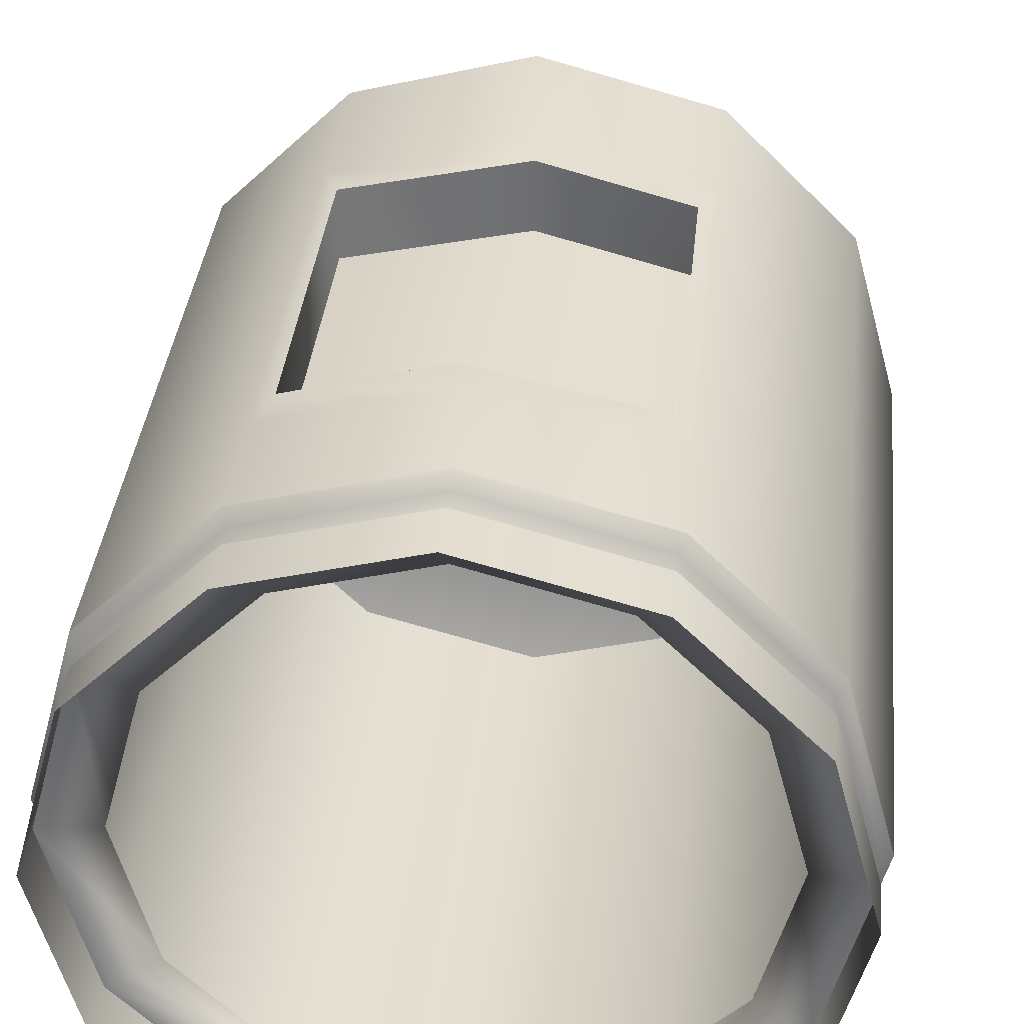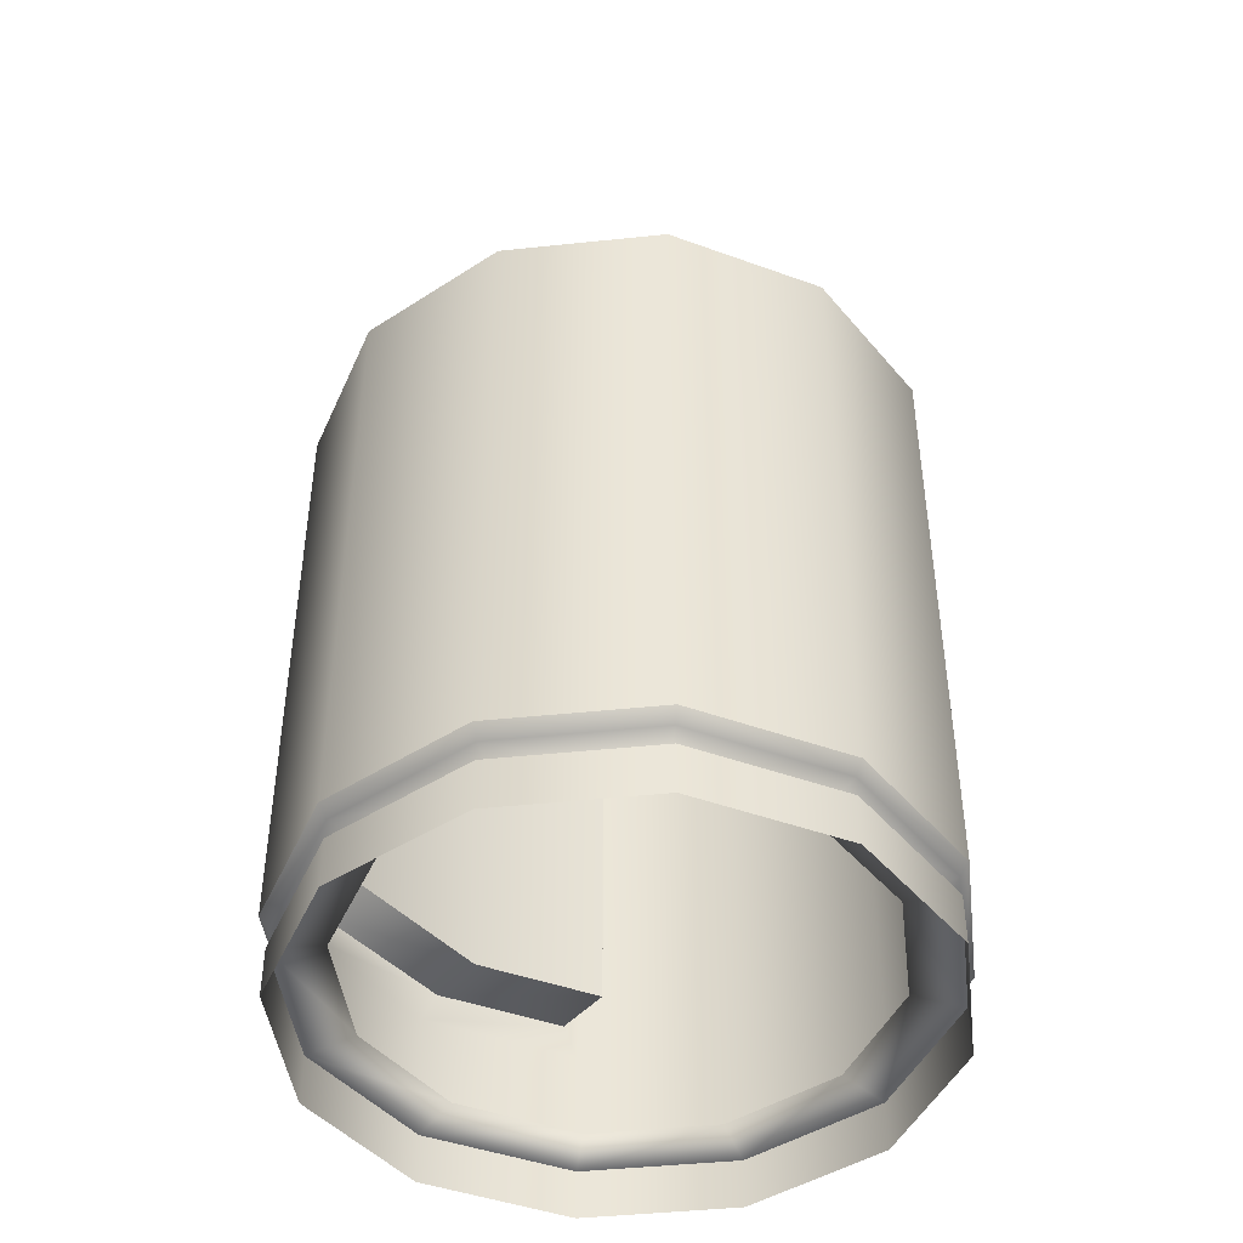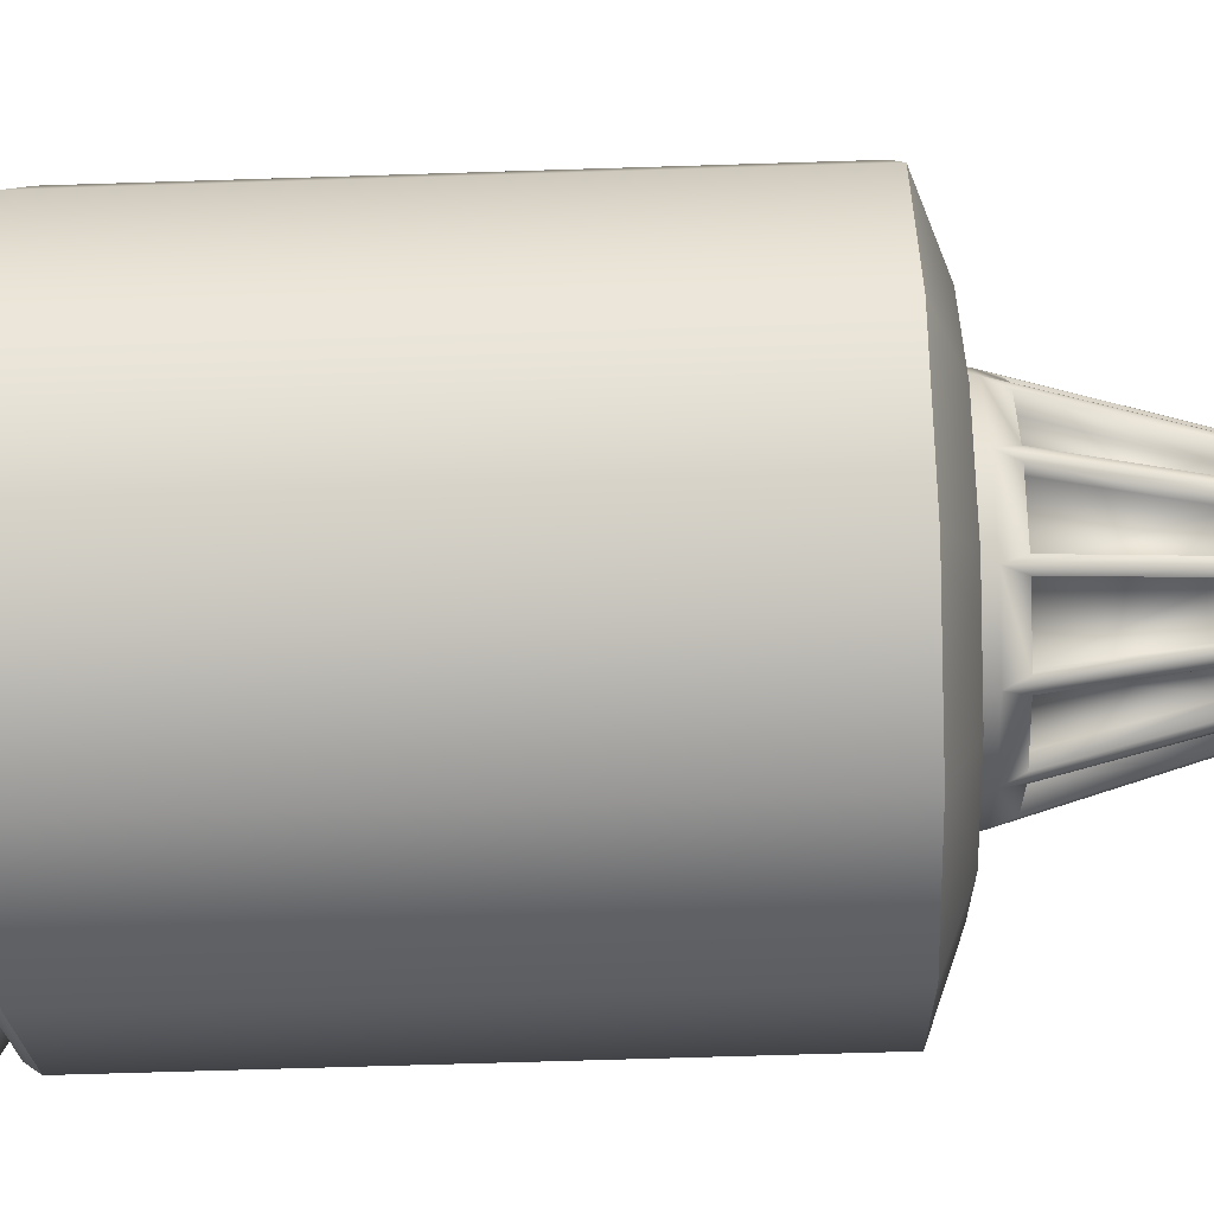
<metadata>
{"format":"obj","ext":"obj","renderer":"f3d","projection":"perspective","resolution":1024,"background":"white","views":[{"elev":35.1,"azim":5.7,"up":"+Z"},{"elev":-44.6,"azim":142.0,"up":"+Y"},{"elev":-67.3,"azim":91.8,"up":"+Z"}]}
</metadata>
<code>
g Circle_018
v -0.369 0.122 -0.6392
v -0.6392 0 -0.369
v -0.6392 0.122 -0.369
v -0.369 0 -0.6392
v 0 0 -0.7381
v 0 0.122 -0.7381
v 0.369 0.122 -0.6392
v 0.369 0 -0.6392
v 0.6392 0.122 -0.369
v 0.6392 0 -0.369
v 0.7381 0.122 0
v 0.7381 0 0
v -0.7381 0 0
v -0.7381 0.122 0
v -0.6392 0 0.369
v -0.6392 0.122 0.369
v -0.369 0 0.6392
v -0.369 0.122 0.6392
v 0 0 0.7381
v 0 0.122 0.7381
v 0.369 0 0.6392
v 0.369 0.122 0.6392
v 0.6392 0 0.369
v 0.6392 0.122 0.369
v -0.38 0.4511 0.6582
v 0 0.2021 0.7601
v 0 0.4511 0.7601
v -0.38 0.2021 0.6582
v -0.6582 0.4511 0.38
v -0.6582 0.2021 0.38
v -0.7601 0.4511 0
v -0.7601 0.2021 0
v -0.6582 0.4511 -0.38
v -0.6582 0.2021 -0.38
v -0.38 0.4511 -0.6582
v -0.38 0.2021 -0.6582
v 0 0.2021 -0.7601
v 0 0.4511 -0.7601
v 0.38 0.4511 -0.6582
v 0.38 0.2021 -0.6582
v 0.6582 0.4511 -0.38
v 0.6582 0.2021 -0.38
v 0.7601 0.4511 0
v 0.7601 0.2021 0
v 0.6582 0.4511 0.38
v 0.6582 0.2021 0.38
v 0.38 0.4511 0.6582
v 0.38 0.2021 0.6582
v -0.38 1.333 -0.6582
v 0 1.333 -0.7601
v -0.38 1.671 -0.6582
v -0.6582 1.333 -0.38
v -0.6582 1.671 -0.38
v -0.7601 1.333 0
v -0.7601 1.671 0
v -0.6582 1.333 0.38
v -0.6582 1.671 0.38
v -0.38 1.333 0.6582
v -0.38 1.671 0.6582
v 0 1.333 0.7601
v 0 1.671 0.7601
v 0 1.671 -0.7601
v 0.38 1.671 -0.6582
v 0.38 1.333 -0.6582
v 0.6582 1.671 -0.38
v 0.6582 1.333 -0.38
v 0.7601 1.671 0
v 0.7601 1.333 0
v 0.6582 1.671 0.38
v 0.6582 1.333 0.38
v 0.38 1.671 0.6582
v 0.38 1.333 0.6582
v 0.3457 1.254 0.6674
v 0.03435 1.254 0.7509
v 0.3457 0.5308 0.6674
v -0.03435 0.5308 0.7509
v -0.3457 0.5308 0.6674
v -0.3457 1.254 0.6674
v 0.09712 2.224 0
v 0.1509 2.33 -0.08711
v 0.08411 2.224 -0.04855
v 0.1742 2.33 0
v 0.08711 2.33 -0.1509
v 0.04855 2.224 -0.08411
v 0 2.33 -0.1742
v 0 2.224 -0.09712
v -0.04855 2.224 -0.08411
v -0.08711 2.33 -0.1509
v -0.1509 2.33 -0.08711
v -0.08411 2.224 -0.04855
v 0.08411 2.224 0.04855
v 0.1509 2.33 0.08711
v 0.04855 2.224 0.08411
v 0.08711 2.33 0.1509
v 0 2.224 0.09712
v 0 2.33 0.1742
v -0.04855 2.224 0.08411
v -0.08711 2.33 0.1509
v -0.08411 2.224 0.04855
v -0.1509 2.33 0.08711
v -0.09712 2.224 0
v -0.1742 2.33 0
v 0.1742 2.33 0
v 0.2082 2.33 -0.1202
v 0.1509 2.33 -0.08711
v 0.2404 2.33 0
v 0.1509 2.33 0.08711
v 0.2082 2.33 0.1202
v 0.08711 2.33 0.1509
v 0.1202 2.33 0.2082
v 0 2.33 0.1742
v 0 2.33 0.2404
v -0.08711 2.33 0.1509
v -0.1202 2.33 0.2082
v -0.1509 2.33 0.08711
v -0.2082 2.33 0.1202
v 0.1202 2.33 -0.2082
v 0.08711 2.33 -0.1509
v 0 2.33 -0.2404
v 0 2.33 -0.1742
v -0.08711 2.33 -0.1509
v -0.1202 2.33 -0.2082
v -0.2082 2.33 -0.1202
v -0.1509 2.33 -0.08711
v -0.2404 2.33 0
v -0.1742 2.33 0
v 0 2.224 0
v -0.08411 2.224 -0.04855
v -0.09712 2.224 0
v 0 2.224 -0.04855
v 0 2.224 0.04855
v -0.08411 2.224 0.04855
v 0.09712 2.224 0
v 0.08411 2.224 -0.04855
v 0.08411 2.224 0.04855
v -0.04855 2.224 0.08411
v 0 2.224 0.09712
v 0.04855 2.224 -0.08411
v 0 2.224 -0.09712
v 0.04855 2.224 0.08411
v -0.04855 2.224 -0.08411
v -0.394 1.792 0
v -0.3519 1.749 0.2032
v -0.3412 1.792 0.197
v -0.4063 1.749 0
v -0.3412 1.792 -0.197
v -0.3519 1.749 -0.2032
v -0.197 1.792 -0.3412
v -0.2032 1.749 -0.3519
v 0 1.749 -0.4063
v 0 1.792 -0.394
v 0.197 1.792 -0.3412
v 0.2032 1.749 -0.3519
v -0.2032 1.749 0.3519
v -0.197 1.792 0.3412
v 0 1.749 0.4063
v 0 1.792 0.394
v 0.2032 1.749 0.3519
v 0.197 1.792 0.3412
v 0.3519 1.749 0.2032
v 0.3412 1.792 0.197
v 0.4063 1.749 0
v 0.394 1.792 0
v 0.3519 1.749 -0.2032
v 0.3412 1.792 -0.197
v 0.3745 1.844 0.01758
v 0.3331 1.844 0.172
v 0.223 2.27 0.1288
v 0.2405 2.218 0.1185
v 0.2675 2.218 0.01758
v 0.2575 2.27 0
v 0.2082 2.33 0.1202
v 0.2404 2.33 0
v 0.1202 2.33 0.2082
v 0.1288 2.27 0.223
v 0 2.33 0.2404
v 0 2.27 0.2575
v -0.1202 2.33 0.2082
v -0.1288 2.27 0.223
v -0.2082 2.33 0.1202
v -0.223 2.27 0.1288
v 0.223 2.27 -0.1288
v 0.2675 2.218 -0.01758
v 0.2405 2.218 -0.1185
v 0.2082 2.33 -0.1202
v 0.1288 2.27 -0.223
v 0.1202 2.33 -0.2082
v 0 2.27 -0.2575
v 0 2.33 -0.2404
v -0.1202 2.33 -0.2082
v -0.1288 2.27 -0.223
v -0.223 2.27 -0.1288
v -0.149 2.218 -0.2229
v -0.2229 2.218 -0.149
v -0.2082 2.33 -0.1202
v -0.2575 2.27 0
v -0.2675 2.218 0.01758
v -0.3745 1.844 0.01758
v -0.2404 2.33 0
v -0.2405 2.218 -0.1185
v -0.2675 2.218 -0.01758
v -0.3331 1.844 -0.172
v -0.2405 2.218 0.1185
v -0.3745 1.844 -0.01758
v -0.3308 1.831 -0.005859
v -0.2238 2.206 -0.005859
v -0.1968 2.206 -0.1068
v -0.2894 1.831 -0.1603
v -0.3331 1.844 0.172
v -0.3156 1.844 0.2025
v -0.2025 1.844 0.3156
v -0.149 2.218 0.2229
v -0.172 1.844 0.3331
v -0.01758 1.844 0.3745
v -0.01758 2.218 0.2675
v -0.005859 1.831 0.3308
v -0.005875 2.206 0.2238
v -0.1068 2.206 0.1968
v -0.1603 1.831 0.2894
v 0.01758 1.844 0.3745
v 0.172 1.844 0.3331
v 0.005875 1.831 0.3308
v 0.1603 1.831 0.2894
v 0.005875 2.206 0.2238
v 0.1068 2.206 0.1968
v 0.1185 2.218 0.2405
v 0.2025 1.844 0.3156
v 0.3156 1.844 0.2025
v 0.2229 2.218 0.149
v 0.149 2.218 0.2229
v 0.01758 2.218 0.2675
v 0.117 2.206 0.1909
v 0.1705 1.831 0.2836
v 0.2836 1.831 0.1705
v 0.1909 2.206 0.117
v -0.1185 2.218 0.2405
v -0.2229 2.218 0.149
v -0.117 2.206 0.1909
v -0.1909 2.206 0.117
v -0.1705 1.831 0.2836
v -0.2836 1.831 0.1705
v 0.1909 2.206 -0.117
v 0.1705 1.831 -0.2836
v 0.117 2.206 -0.1909
v 0.2836 1.831 -0.1705
v 0.2025 1.844 -0.3156
v 0.3156 1.844 -0.2025
v 0.149 2.218 -0.2229
v 0.172 1.844 -0.3331
v 0.01758 1.844 -0.3745
v 0.01758 2.218 -0.2675
v -0.01758 2.218 -0.2675
v -0.1185 2.218 -0.2405
v -0.01758 1.844 -0.3745
v -0.005875 1.831 -0.3308
v -0.005875 2.206 -0.2238
v -0.1068 2.206 -0.1968
v -0.1603 1.831 -0.2894
v -0.2025 1.844 -0.3156
v -0.3156 1.844 -0.2025
v -0.117 2.206 -0.1909
v -0.1705 1.831 -0.2836
v -0.2836 1.831 -0.1705
v -0.1909 2.206 -0.117
v -0.172 1.844 -0.3331
v 0.1068 2.206 -0.1968
v 0.005875 1.831 -0.3308
v 0.005875 2.206 -0.2238
v 0.1603 1.831 -0.2894
v 0.1185 2.218 -0.2405
v 0.2229 2.218 -0.149
v 0.3331 1.844 -0.172
v 0.3745 1.844 -0.01758
v 0.3308 1.831 -0.005875
v 0.2894 1.831 -0.1603
v 0.2238 2.206 -0.005875
v 0.1968 2.206 -0.1068
v -0.2238 2.206 0.005859
v -0.2894 1.831 0.1603
v -0.1968 2.206 0.1068
v -0.3308 1.831 0.005859
v 0.1968 2.206 0.1068
v 0.3308 1.831 0.005859
v 0.2238 2.206 0.005859
v 0.2894 1.831 0.1603
v 0.2754 1.749 -0.4771
v 0 1.671 -0.7601
v 0 1.749 -0.5509
v 0.38 1.671 -0.6582
v 0.4771 1.749 -0.2754
v 0.6582 1.671 -0.38
v 0.5509 1.749 0
v 0.7601 1.671 0
v 0.4771 1.749 0.2754
v 0.6582 1.671 0.38
v 0.2754 1.749 0.4771
v 0.38 1.671 0.6582
v -0.2754 1.749 -0.4771
v -0.38 1.671 -0.6582
v -0.6582 1.671 -0.38
v -0.4771 1.749 -0.2754
v -0.7601 1.671 0
v -0.5509 1.749 0
v -0.6582 1.671 0.38
v -0.4771 1.749 0.2754
v -0.38 1.671 0.6582
v -0.2754 1.749 0.4771
v 0 1.749 0.5509
v 0 1.671 0.7601
v -0.3519 1.749 0.2032
v -0.2032 1.749 0.3519
v -0.4063 1.749 0
v -0.3519 1.749 -0.2032
v -0.2032 1.749 -0.3519
v 0 1.749 -0.4063
v 0 1.749 0.4063
v 0.2032 1.749 0.3519
v 0.3519 1.749 0.2032
v 0.4063 1.749 0
v 0.3519 1.749 -0.2032
v 0.2032 1.749 -0.3519
v -0.3066 0.1413 -0.531
v -0.6392 0.122 -0.369
v -0.531 0.1413 -0.3066
v -0.369 0.122 -0.6392
v 0 0.122 -0.7381
v 0 0.1413 -0.6131
v 0.3066 0.1413 -0.531
v 0.369 0.122 -0.6392
v 0.531 0.1413 -0.3066
v 0.6392 0.122 -0.369
v 0.6131 0.1413 0
v 0.7381 0.122 0
v -0.7381 0.122 0
v -0.6131 0.1413 0
v -0.6392 0.122 0.369
v -0.531 0.1413 0.3066
v -0.369 0.122 0.6392
v -0.3066 0.1413 0.531
v 0 0.122 0.7381
v 0 0.1413 0.6131
v 0.369 0.122 0.6392
v 0.3066 0.1413 0.531
v 0.6392 0.122 0.369
v 0.531 0.1413 0.3066
v 0 0.1695 0.7371
v 0.3685 0.1695 0.6383
v -0.3685 0.1695 0.6383
v -0.6383 0.1695 0.3685
v -0.7371 0.1695 0
v -0.6383 0.1695 -0.3685
v -0.3685 0.1695 -0.6383
v 0 0.1695 -0.7371
v 0.3685 0.1695 -0.6383
v 0.6383 0.1695 -0.3685
v 0.7371 0.1695 0
v 0.6383 0.1695 0.3685
v -0.38 0.2021 -0.6582
v 0 0.2021 -0.7601
v 0.38 0.2021 -0.6582
v 0.6582 0.2021 -0.38
v 0.7601 0.2021 0
v 0.6582 0.2021 0.38
v 0.38 0.2021 0.6582
v 0 0.2021 0.7601
v -0.38 0.2021 0.6582
v -0.6582 0.2021 0.38
v -0.7601 0.2021 0
v -0.6582 0.2021 -0.38
v 0.03435 1.254 0.5993
v 0.3457 0.5308 0.5158
v 0.3457 1.254 0.5158
v -0.03435 0.5308 0.5993
v -0.3457 1.254 0.5158
v -0.3457 0.5308 0.5158
v -0.3457 0.5308 0.6674
v -0.3457 1.254 0.5158
v -0.3457 1.254 0.6674
v -0.3457 0.5308 0.5158
v -0.03435 0.5308 0.7509
v -0.03435 0.5308 0.5993
v 0.3457 0.5308 0.6674
v 0.3457 0.5308 0.5158
v 0.03435 1.254 0.5993
v 0.03435 1.254 0.7509
v 0.3457 1.254 0.5158
v 0.3457 1.254 0.6674
f 1 2 3
f 1 4 2
f 5 4 1
f 5 1 6
f 5 6 7
f 5 7 8
f 9 8 7
f 9 10 8
f 11 10 9
f 11 12 10
f 3 2 13
f 3 13 14
f 14 13 15
f 14 15 16
f 16 15 17
f 16 17 18
f 18 17 19
f 18 19 20
f 20 19 21
f 20 21 22
f 22 21 23
f 22 23 24
f 24 12 11
f 24 23 12
f 25 26 27
f 25 28 26
f 29 28 25
f 29 30 28
f 31 30 29
f 31 32 30
f 33 32 31
f 33 34 32
f 35 34 33
f 35 36 34
f 35 37 36
f 35 38 37
f 39 37 38
f 39 40 37
f 41 40 39
f 41 42 40
f 43 42 41
f 43 44 42
f 45 44 43
f 45 46 44
f 47 46 45
f 47 48 46
f 27 48 47
f 27 26 48
f 49 38 35
f 49 50 38
f 51 50 49
f 51 49 52
f 51 52 53
f 53 52 54
f 53 54 55
f 55 54 56
f 55 56 57
f 57 56 58
f 57 58 59
f 59 58 60
f 59 60 61
f 51 62 50
f 63 50 62
f 63 64 50
f 65 64 63
f 65 66 64
f 67 66 65
f 67 68 66
f 69 68 67
f 69 70 68
f 71 70 69
f 71 72 70
f 61 72 71
f 61 60 72
f 73 72 60
f 73 60 74
f 72 45 70
f 72 47 45
f 70 43 68
f 70 45 43
f 68 41 66
f 68 43 41
f 66 39 64
f 66 41 39
f 64 39 38
f 75 72 73
f 75 47 72
f 47 75 76
f 47 76 27
f 27 76 77
f 27 77 25
f 25 77 78
f 74 58 78
f 25 78 58
f 56 25 58
f 56 29 25
f 54 29 56
f 54 31 29
f 52 31 54
f 52 33 31
f 49 33 52
f 49 35 33
f 64 38 50
f 74 60 58
f 79 80 81
f 79 82 80
f 81 80 83
f 81 83 84
f 84 83 85
f 84 85 86
f 87 86 85
f 87 85 88
f 87 88 89
f 87 89 90
f 91 82 79
f 91 92 82
f 93 92 91
f 93 94 92
f 95 94 93
f 95 96 94
f 97 96 95
f 97 98 96
f 99 98 97
f 99 100 98
f 101 100 99
f 101 102 100
f 90 102 101
f 90 89 102
f 103 104 105
f 103 106 104
f 107 106 103
f 107 108 106
f 109 108 107
f 109 110 108
f 111 110 109
f 111 112 110
f 113 112 111
f 113 114 112
f 115 114 113
f 115 116 114
f 105 104 117
f 105 117 118
f 118 117 119
f 118 119 120
f 121 120 119
f 121 119 122
f 121 122 123
f 121 123 124
f 124 123 125
f 124 125 126
f 126 116 115
f 126 125 116
f 127 128 129
f 127 130 128
f 131 127 129
f 131 129 132
f 133 130 127
f 133 134 130
f 135 127 131
f 135 133 127
f 136 131 132
f 136 137 131
f 138 130 134
f 138 139 130
f 140 131 137
f 140 135 131
f 141 130 139
f 141 128 130
f 142 143 144
f 142 145 143
f 146 145 142
f 146 147 145
f 148 147 146
f 148 149 147
f 148 150 149
f 148 151 150
f 152 150 151
f 152 153 150
f 144 143 154
f 144 154 155
f 155 154 156
f 155 156 157
f 157 156 158
f 157 158 159
f 159 158 160
f 159 160 161
f 161 160 162
f 161 162 163
f 163 162 164
f 163 164 165
f 165 153 152
f 165 164 153
f 161 163 166
f 161 166 167
f 168 161 167
f 168 167 169
f 163 170 166
f 163 171 170
f 171 169 170
f 171 168 169
f 172 168 171
f 172 171 173
f 174 168 172
f 174 175 168
f 176 175 174
f 176 177 175
f 178 177 176
f 178 179 177
f 180 179 178
f 180 181 179
f 173 171 182
f 182 171 183
f 182 183 184
f 173 182 185
f 185 182 186
f 185 186 187
f 187 186 188
f 187 188 189
f 190 189 188
f 190 188 191
f 190 191 192
f 192 191 193
f 192 193 194
f 190 192 195
f 195 192 196
f 181 196 197
f 196 198 197
f 196 142 198
f 195 196 199
f 196 192 200
f 196 200 201
f 142 196 201
f 192 202 200
f 192 146 202
f 146 192 194
f 199 196 181
f 181 197 203
f 199 181 180
f 142 201 204
f 146 204 202
f 146 142 204
f 201 205 204
f 201 206 205
f 200 206 201
f 207 205 206
f 200 207 206
f 202 207 200
f 207 208 205
f 204 208 202
f 204 205 208
f 202 208 207
f 142 209 198
f 142 144 209
f 144 203 209
f 144 181 203
f 181 144 210
f 144 211 210
f 144 155 211
f 155 212 211
f 155 179 212
f 179 155 213
f 155 214 213
f 155 157 214
f 157 215 214
f 215 216 214
f 215 217 216
f 218 216 217
f 218 219 216
f 214 219 213
f 214 216 219
f 213 219 218
f 157 177 215
f 177 157 220
f 157 221 220
f 221 222 220
f 221 223 222
f 224 222 223
f 220 222 224
f 224 223 225
f 157 159 221
f 159 226 221
f 226 223 221
f 226 225 223
f 159 175 226
f 175 159 227
f 159 228 227
f 159 161 228
f 161 229 228
f 161 168 229
f 168 230 229
f 168 175 230
f 175 227 230
f 175 231 226
f 231 225 226
f 231 224 225
f 220 224 231
f 175 177 231
f 177 220 231
f 227 232 230
f 227 233 232
f 228 233 227
f 232 233 234
f 229 234 228
f 228 234 233
f 232 234 235
f 229 235 234
f 230 235 229
f 230 232 235
f 177 236 215
f 177 179 236
f 179 213 236
f 213 218 236
f 236 217 215
f 236 218 217
f 179 237 212
f 237 238 212
f 237 239 238
f 239 240 238
f 212 238 240
f 239 241 240
f 179 181 237
f 181 210 237
f 210 239 237
f 210 241 239
f 212 240 211
f 211 241 210
f 211 240 241
f 242 243 244
f 242 245 243
f 246 243 245
f 246 245 247
f 247 245 242
f 165 246 247
f 165 152 246
f 152 248 246
f 248 243 246
f 248 244 243
f 152 186 248
f 186 152 249
f 152 250 249
f 152 151 250
f 151 251 250
f 151 188 251
f 151 252 188
f 188 252 253
f 188 253 191
f 151 254 252
f 252 254 255
f 252 255 256
f 253 252 256
f 257 256 255
f 253 256 257
f 257 255 258
f 254 258 255
f 148 254 151
f 191 148 259
f 148 260 259
f 148 146 260
f 146 194 260
f 191 259 193
f 259 261 193
f 259 262 261
f 260 262 259
f 261 262 263
f 194 263 260
f 260 263 262
f 261 263 264
f 194 264 263
f 193 264 194
f 193 261 264
f 148 265 254
f 254 265 258
f 265 257 258
f 191 265 148
f 191 253 265
f 265 253 257
f 266 267 268
f 266 269 267
f 270 266 268
f 270 268 251
f 251 268 267
f 188 270 251
f 188 186 270
f 186 249 270
f 249 266 270
f 249 269 266
f 250 269 249
f 250 267 269
f 251 267 250
f 186 271 248
f 186 182 271
f 182 247 271
f 182 165 247
f 165 182 184
f 165 184 272
f 163 165 272
f 163 272 273
f 171 163 273
f 171 273 183
f 272 274 273
f 272 275 274
f 184 275 272
f 276 274 275
f 273 276 183
f 273 274 276
f 276 275 277
f 183 277 184
f 183 276 277
f 184 277 275
f 247 242 271
f 271 244 248
f 271 242 244
f 278 279 280
f 278 281 279
f 203 280 279
f 203 279 209
f 209 279 281
f 209 281 198
f 198 281 278
f 198 278 197
f 197 280 203
f 197 278 280
f 282 283 284
f 282 285 283
f 169 282 284
f 169 284 170
f 170 284 283
f 166 283 285
f 170 283 166
f 166 285 167
f 167 282 169
f 167 285 282
f 286 287 288
f 286 289 287
f 290 289 286
f 290 291 289
f 292 291 290
f 292 293 291
f 294 293 292
f 294 295 293
f 296 295 294
f 296 297 295
f 298 288 287
f 298 287 299
f 298 299 300
f 298 300 301
f 301 300 302
f 301 302 303
f 303 302 304
f 303 304 305
f 305 304 306
f 305 306 307
f 308 297 296
f 308 309 297
f 307 309 308
f 307 306 309
f 310 305 307
f 310 307 311
f 311 307 308
f 312 305 310
f 312 303 305
f 313 303 312
f 313 301 303
f 314 301 313
f 314 298 301
f 314 288 298
f 314 315 288
f 311 308 316
f 316 308 296
f 316 296 317
f 317 296 294
f 317 294 318
f 318 294 292
f 318 292 319
f 319 292 290
f 319 290 320
f 320 290 286
f 320 286 321
f 321 288 315
f 321 286 288
f 322 323 324
f 322 325 323
f 322 326 325
f 322 327 326
f 328 326 327
f 328 329 326
f 330 329 328
f 330 331 329
f 332 331 330
f 332 333 331
f 324 323 334
f 324 334 335
f 335 334 336
f 335 336 337
f 337 336 338
f 337 338 339
f 339 338 340
f 339 340 341
f 341 340 342
f 341 342 343
f 343 342 344
f 343 344 345
f 345 333 332
f 345 344 333
f 346 341 343
f 346 343 347
f 347 343 345
f 348 341 346
f 348 339 341
f 349 339 348
f 349 337 339
f 350 337 349
f 350 335 337
f 351 335 350
f 351 324 335
f 352 324 351
f 352 322 324
f 352 327 322
f 352 353 327
f 354 327 353
f 354 328 327
f 355 328 354
f 355 330 328
f 356 330 355
f 356 332 330
f 357 332 356
f 357 345 332
f 347 345 357
f 358 353 352
f 358 359 353
f 360 353 359
f 360 354 353
f 361 354 360
f 361 355 354
f 362 355 361
f 362 356 355
f 363 356 362
f 363 357 356
f 364 357 363
f 364 347 357
f 365 347 364
f 365 346 347
f 366 346 365
f 366 348 346
f 367 348 366
f 367 349 348
f 368 349 367
f 368 350 349
f 369 350 368
f 369 351 350
f 358 351 369
f 358 352 351
f 370 371 372
f 370 373 371
f 374 373 370
f 374 375 373
f 376 377 378
f 376 379 377
f 380 379 376
f 380 381 379
f 382 381 380
f 382 383 381
f 384 378 377
f 384 385 378
f 386 385 384
f 386 387 385
f 383 387 386
f 383 382 387

</code>
